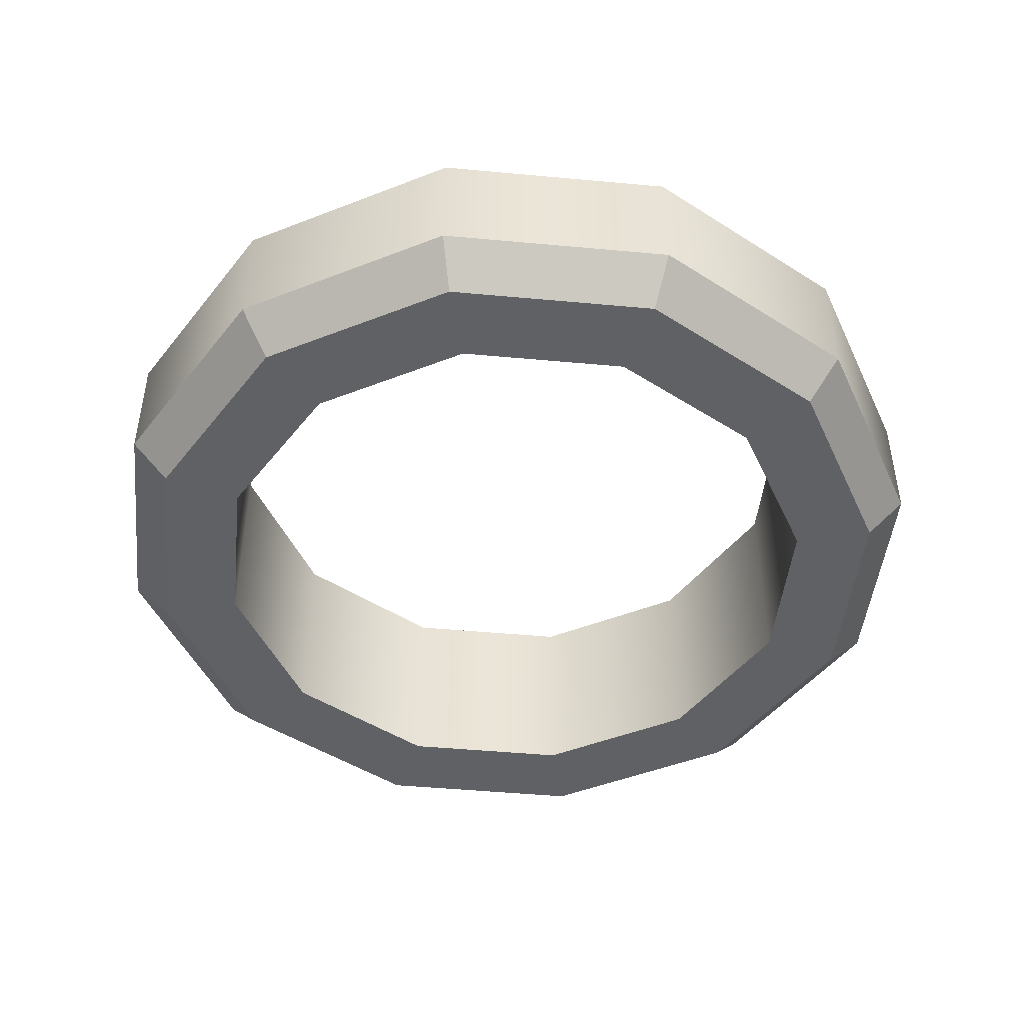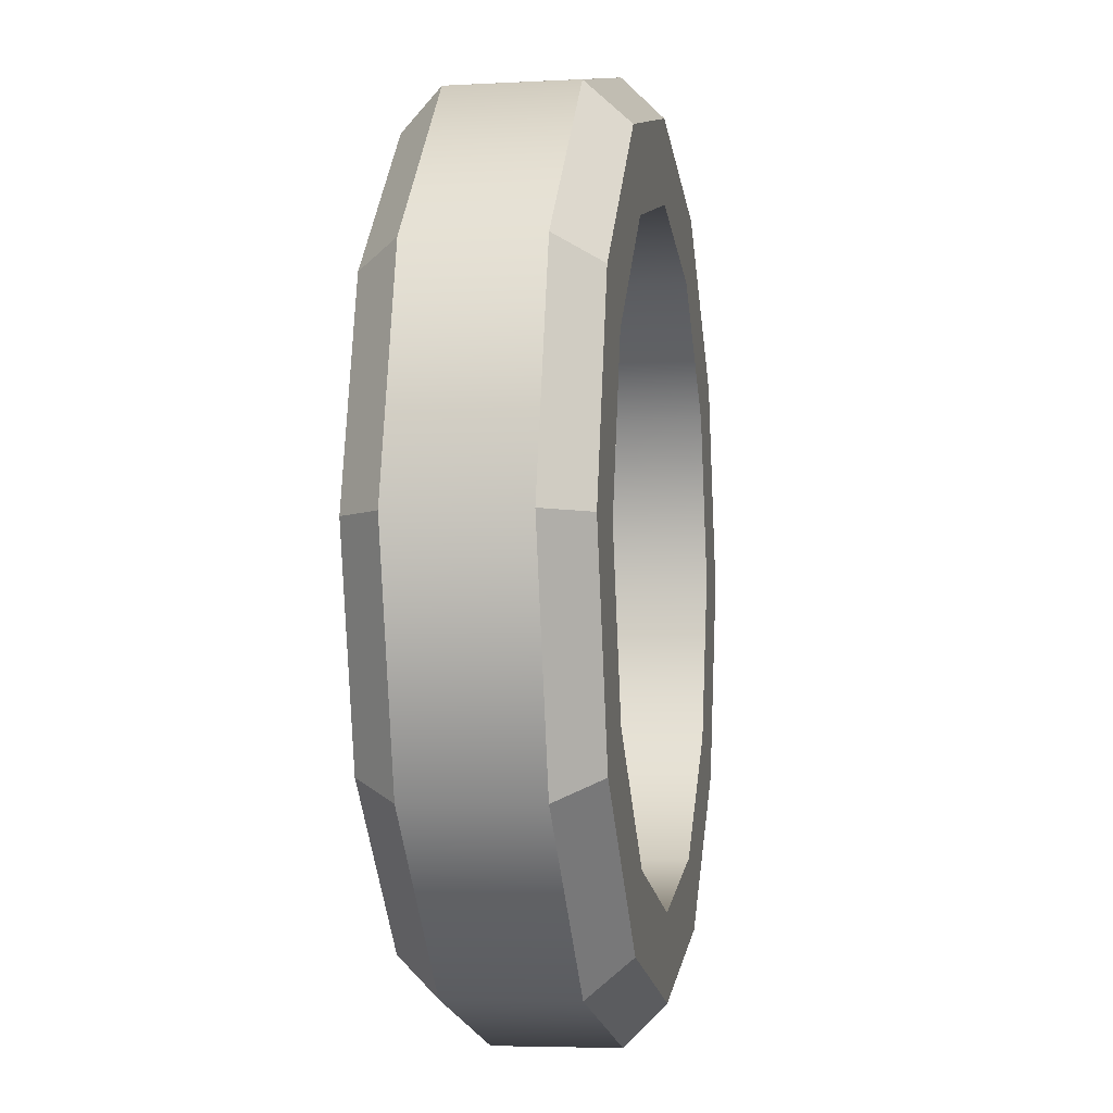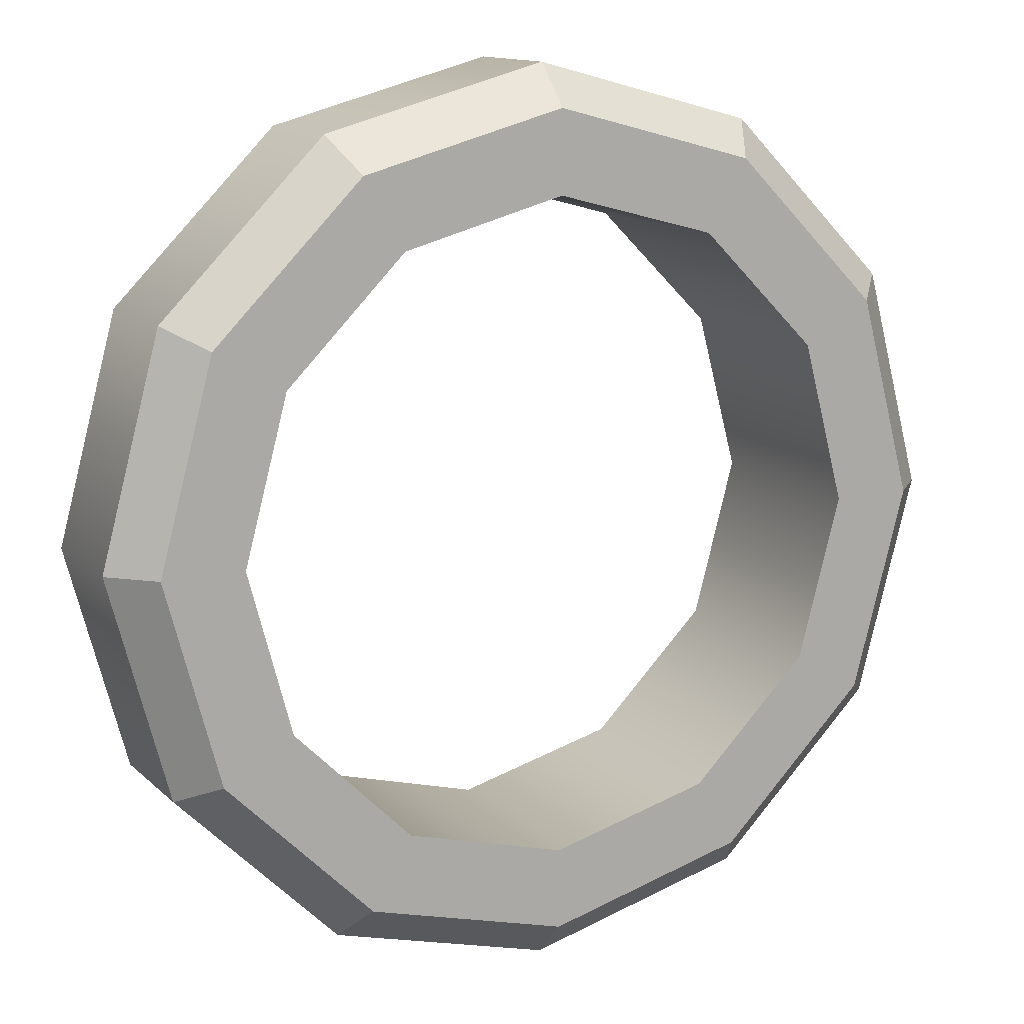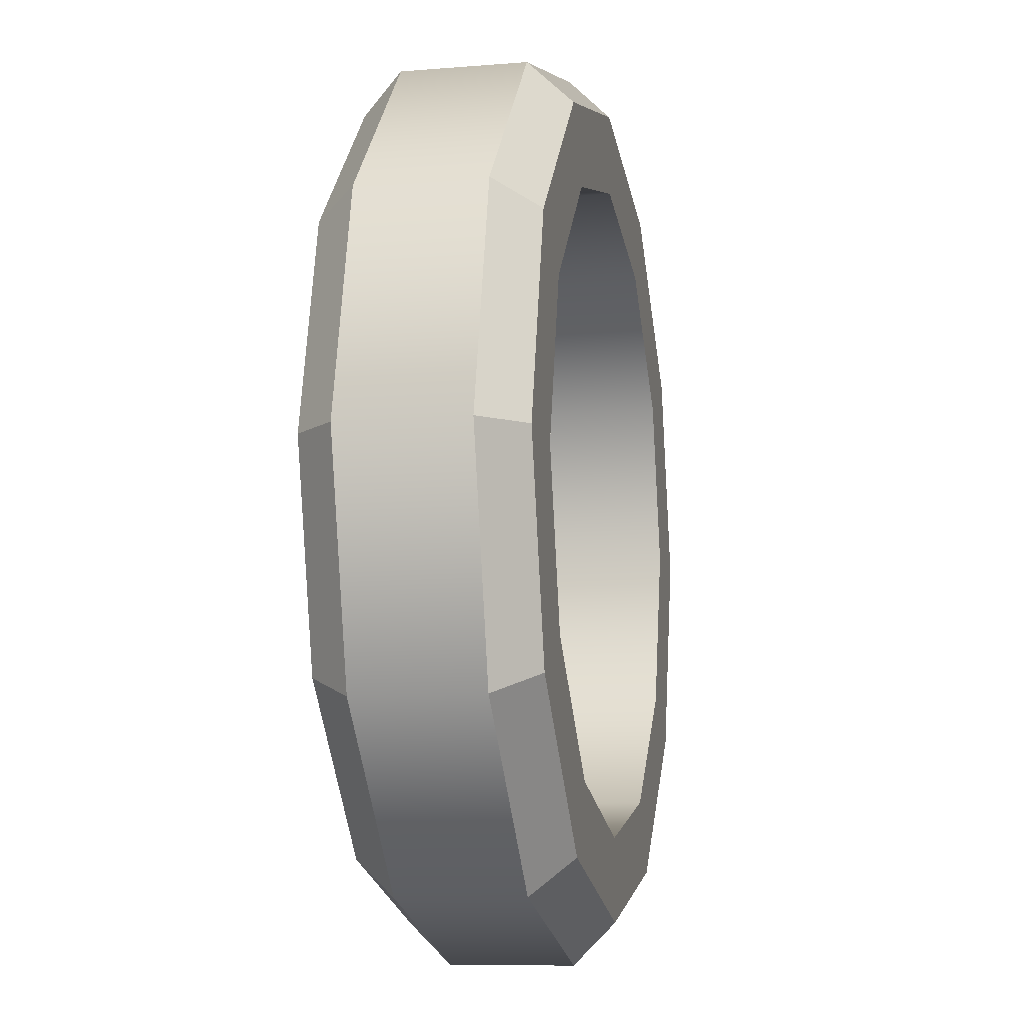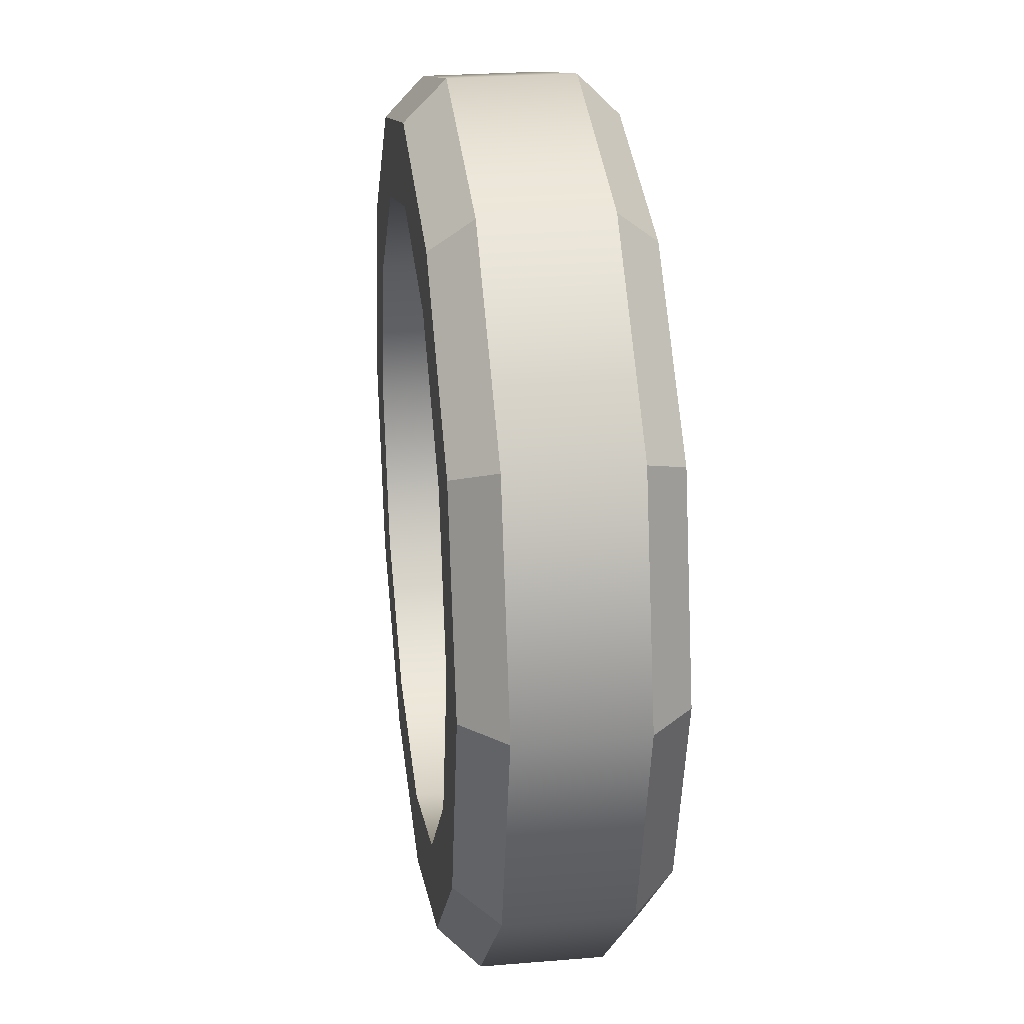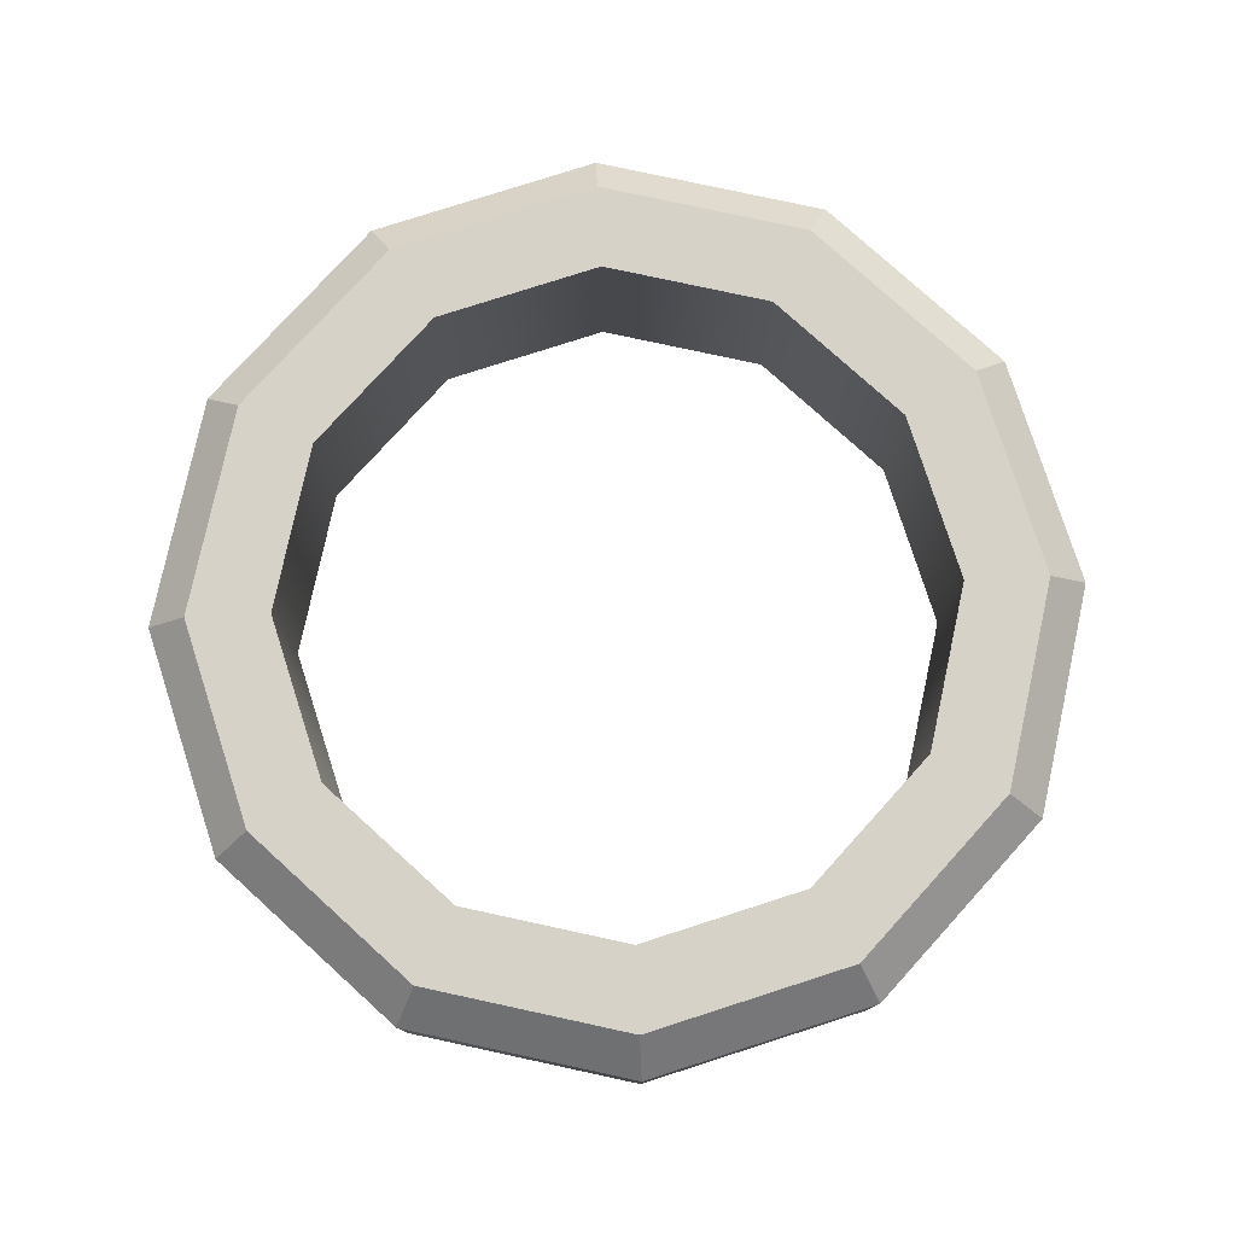
<metadata>
{"format":"obj","ext":"obj","renderer":"f3d","projection":"perspective","resolution":1024,"background":"white","views":[{"elev":-46.8,"azim":-171.0,"up":"+Y"},{"elev":-4.7,"azim":99.8,"up":"+Z"},{"elev":13.0,"azim":152.5,"up":"+Z"},{"elev":-10.2,"azim":-78.2,"up":"+Z"},{"elev":25.7,"azim":82.4,"up":"+Z"},{"elev":78.5,"azim":-2.8,"up":"+Y"}]}
</metadata>
<code>
o PipeRing
g Pipe (18)
v -3.453 1.37 -1.95
v -3.6 1.37 -2.5
v -3.453 1.67 -1.95
v -3.6 1.67 -2.5
v -3.3 1.27 -2.5
v -3.193 1.27 -2.1
v -3.3 1.77 -2.5
v -3.193 1.77 -2.1
v -3.05 1.37 -1.547
v -3.05 1.67 -1.547
v -2.9 1.27 -1.807
v -2.9 1.77 -1.807
v -2.5 1.37 -1.4
v -2.5 1.67 -1.4
v -2.5 1.27 -1.7
v -2.5 1.77 -1.7
v -1.95 1.37 -1.547
v -1.95 1.67 -1.547
v -2.1 1.27 -1.807
v -2.1 1.77 -1.807
v -1.547 1.37 -1.95
v -1.547 1.67 -1.95
v -1.807 1.27 -2.1
v -1.807 1.77 -2.1
v -1.4 1.37 -2.5
v -1.4 1.67 -2.5
v -1.7 1.27 -2.5
v -1.7 1.77 -2.5
v -1.547 1.37 -3.05
v -1.547 1.67 -3.05
v -1.807 1.27 -2.9
v -1.807 1.77 -2.9
v -1.95 1.37 -3.453
v -1.95 1.67 -3.453
v -2.1 1.27 -3.193
v -2.1 1.77 -3.193
v -2.5 1.37 -3.6
v -2.5 1.67 -3.6
v -2.5 1.27 -3.3
v -2.5 1.77 -3.3
v -3.05 1.37 -3.453
v -3.05 1.67 -3.453
v -2.9 1.27 -3.193
v -2.9 1.77 -3.193
v -3.453 1.37 -3.05
v -3.453 1.67 -3.05
v -3.193 1.27 -2.9
v -3.193 1.77 -2.9
v -3.5 1.27 -2.5
v -3.366 1.27 -2
v -3.366 1.77 -2
v -3.5 1.77 -2.5
v -3 1.27 -1.634
v -3 1.77 -1.634
v -2.5 1.27 -1.5
v -2.5 1.77 -1.5
v -2 1.27 -1.634
v -2 1.77 -1.634
v -1.634 1.27 -2
v -1.634 1.77 -2
v -1.5 1.27 -2.5
v -1.5 1.77 -2.5
v -1.634 1.27 -3
v -1.634 1.77 -3
v -2 1.27 -3.366
v -2 1.77 -3.366
v -2.5 1.27 -3.5
v -2.5 1.77 -3.5
v -3 1.27 -3.366
v -3 1.77 -3.366
v -3.366 1.27 -3
v -3.366 1.77 -3
f 3 4 2 1
f 7 8 6 5
f 10 3 1 9
f 8 12 11 6
f 14 10 9 13
f 12 16 15 11
f 18 14 13 17
f 16 20 19 15
f 22 18 17 21
f 20 24 23 19
f 26 22 21 25
f 24 28 27 23
f 30 26 25 29
f 28 32 31 27
f 34 30 29 33
f 32 36 35 31
f 38 34 33 37
f 36 40 39 35
f 42 38 37 41
f 40 44 43 39
f 46 42 41 45
f 44 48 47 43
f 4 46 45 2
f 48 7 5 47
f 5 6 50 49
f 8 7 52 51
f 6 11 53 50
f 12 8 51 54
f 11 15 55 53
f 16 12 54 56
f 15 19 57 55
f 20 16 56 58
f 19 23 59 57
f 24 20 58 60
f 23 27 61 59
f 28 24 60 62
f 27 31 63 61
f 32 28 62 64
f 31 35 65 63
f 36 32 64 66
f 35 39 67 65
f 40 36 66 68
f 39 43 69 67
f 44 40 68 70
f 43 47 71 69
f 48 44 70 72
f 47 5 49 71
f 7 48 72 52
f 56 54 10 14
f 58 56 14 18
f 60 58 18 22
f 62 60 22 26
f 64 62 26 30
f 66 64 30 34
f 68 66 34 38
f 70 68 38 42
f 72 70 42 46
f 52 72 46 4
f 51 52 4 3
f 54 51 3 10
f 53 55 13 9
f 50 53 9 1
f 49 50 1 2
f 71 49 2 45
f 69 71 45 41
f 67 69 41 37
f 65 67 37 33
f 63 65 33 29
f 61 63 29 25
f 59 61 25 21
f 57 59 21 17
f 55 57 17 13

</code>
